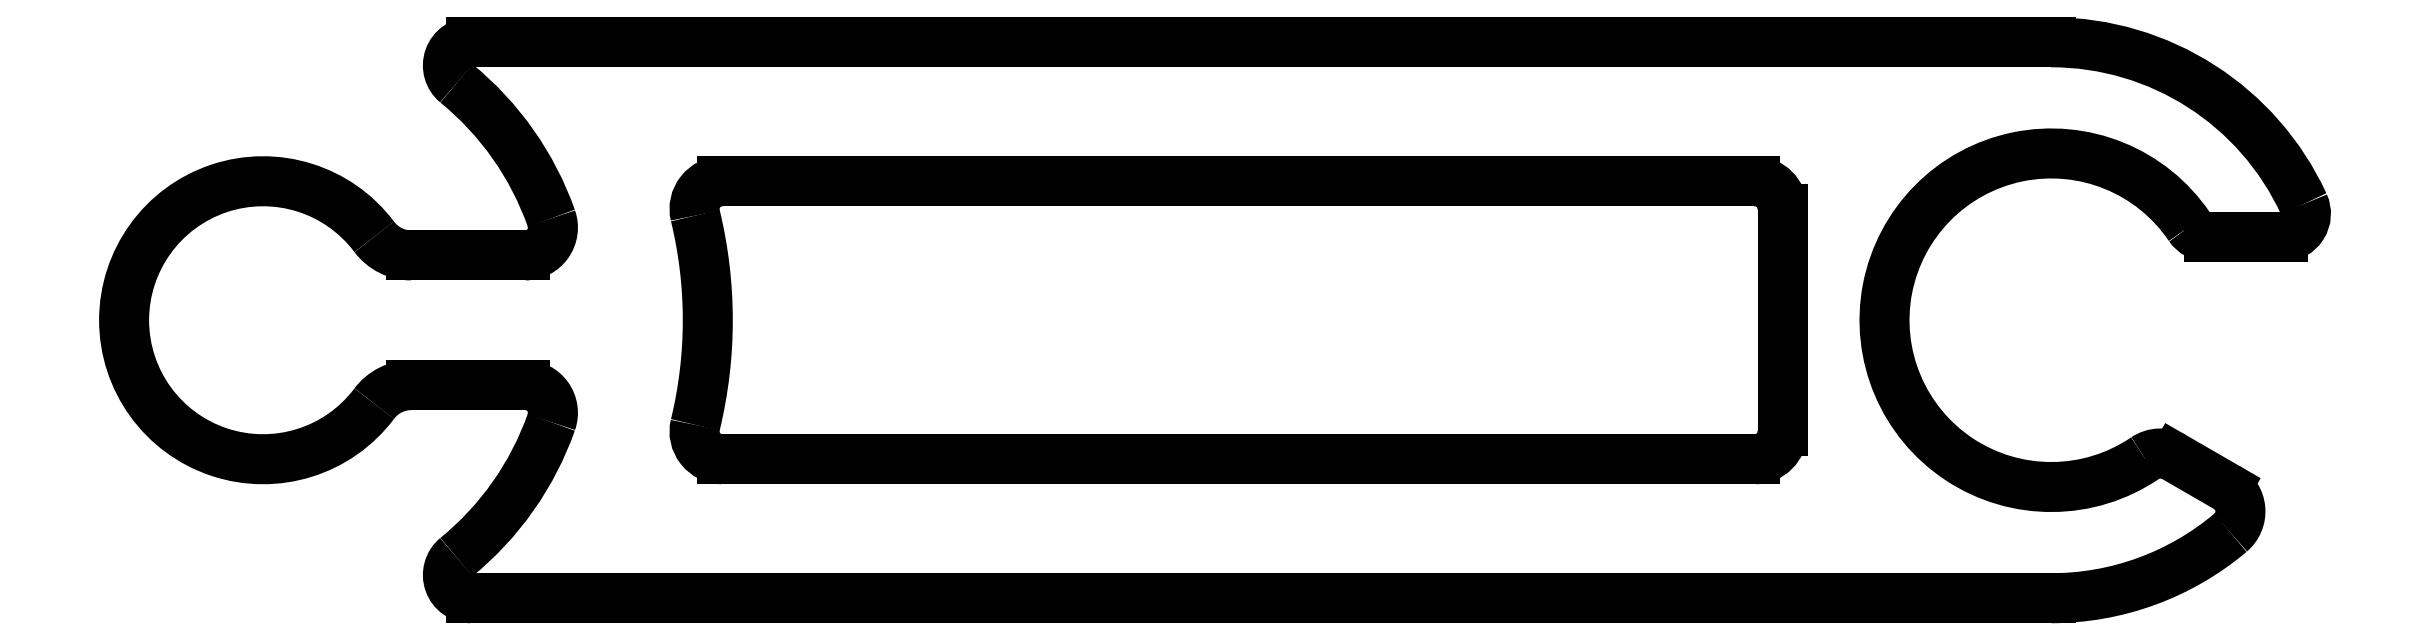
<metadata>
{"format":"dxf","ext":"dxf","renderer":"ezdxf+matplotlib","layout":"modelspace","background":"white","min_lineweight":24,"dpi":150}
</metadata>
<code>
0
SECTION
2
ENTITIES
0
LINE
8
0
10
355.2
20
682.7
30
0
11
372.2
21
682.7
31
0
0
ARC
8
0
10
355.2
20
682.4
30
0
40
0.25
50
90
51
230.8
0
ARC
8
0
10
372.2
20
679.7
30
0
40
3
50
24.72
51
90
0
ARC
8
0
10
352.9
20
679.7
30
0
40
3.3
50
19.47
51
50.77
0
ARC
8
0
10
374.7
20
680.8
30
0
40
0.25
50
270
51
24.72
0
ARC
8
0
10
355.7
20
680.7
30
0
40
0.3
50
270
51
19.47
0
LINE
8
0
10
373.9
20
680.6
30
0
11
374.7
21
680.6
31
0
0
LINE
8
0
10
354.5
20
680.4
30
0
11
355.7
21
680.4
31
0
0
ARC
8
0
10
373.9
20
680.8
30
0
40
0.25
50
214.1
51
270
0
ARC
8
0
10
354.5
20
680.9
30
0
40
0.5
50
216.9
51
270
0
ARC
8
0
10
372.2
20
679.7
30
0
40
1.8
50
34.12
51
304.1
0
ARC
8
0
10
352.9
20
679.7
30
0
40
1.5
50
36.87
51
323.1
0
ARC
8
0
10
373.4
20
677.9
30
0
40
0.3
50
60
51
124.1
0
ARC
8
0
10
354.5
20
678.5
30
0
40
0.5
50
90
51
143.1
0
LINE
8
0
10
373.5
20
678.2
30
0
11
374.1
21
677.9
31
0
0
LINE
8
0
10
354.5
20
679
30
0
11
355.7
21
679
31
0
0
ARC
8
0
10
374
20
677.6
30
0
40
0.3
50
310.2
51
60
0
ARC
8
0
10
355.7
20
678.7
30
0
40
0.3
50
340.5
51
90
0
ARC
8
0
10
372.2
20
679.7
30
0
40
3
50
270
51
310.2
0
ARC
8
0
10
352.9
20
679.7
30
0
40
3.3
50
309.2
51
340.5
0
LINE
8
0
10
355.2
20
676.7
30
0
11
372.2
21
676.7
31
0
0
ARC
8
0
10
355.2
20
676.9
30
0
40
0.25
50
129.2
51
270
0
LINE
8
0
10
369
20
678.2
30
0
11
357.9
21
678.2
31
0
0
ARC
8
0
10
357.9
20
678.5
30
0
40
0.3
50
166.4
51
270
0
ARC
8
0
10
369
20
678.5
30
0
40
0.3
50
270
51
0
0
ARC
8
0
10
352.9
20
679.7
30
0
40
4.8
50
346.4
51
13.61
0
LINE
8
0
10
369.3
20
680.9
30
0
11
369.3
21
678.5
31
0
0
ARC
8
0
10
357.9
20
680.9
30
0
40
0.3
50
90
51
193.6
0
ARC
8
0
10
369
20
680.9
30
0
40
0.3
50
0
51
90
0
LINE
8
0
10
357.9
20
681.2
30
0
11
369
21
681.2
31
0
0
ENDSEC
0
EOF

</code>
